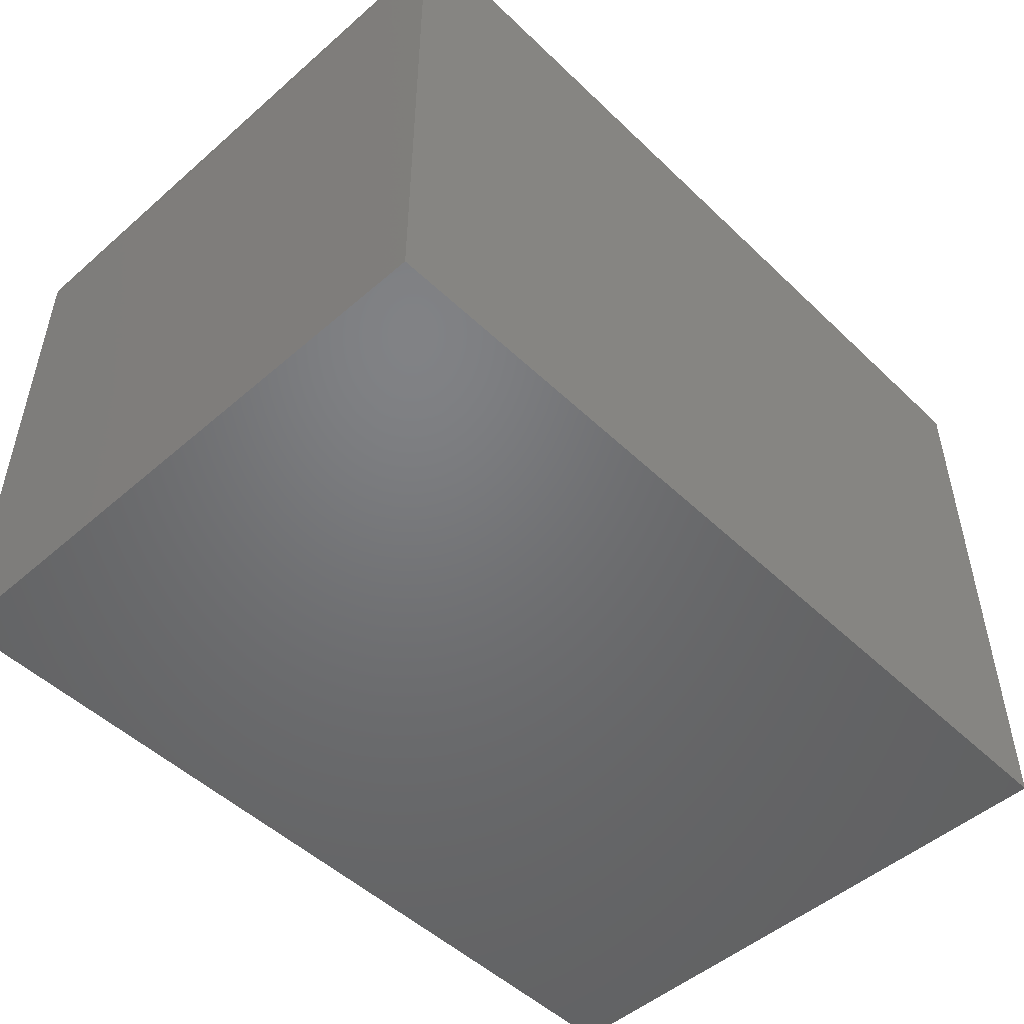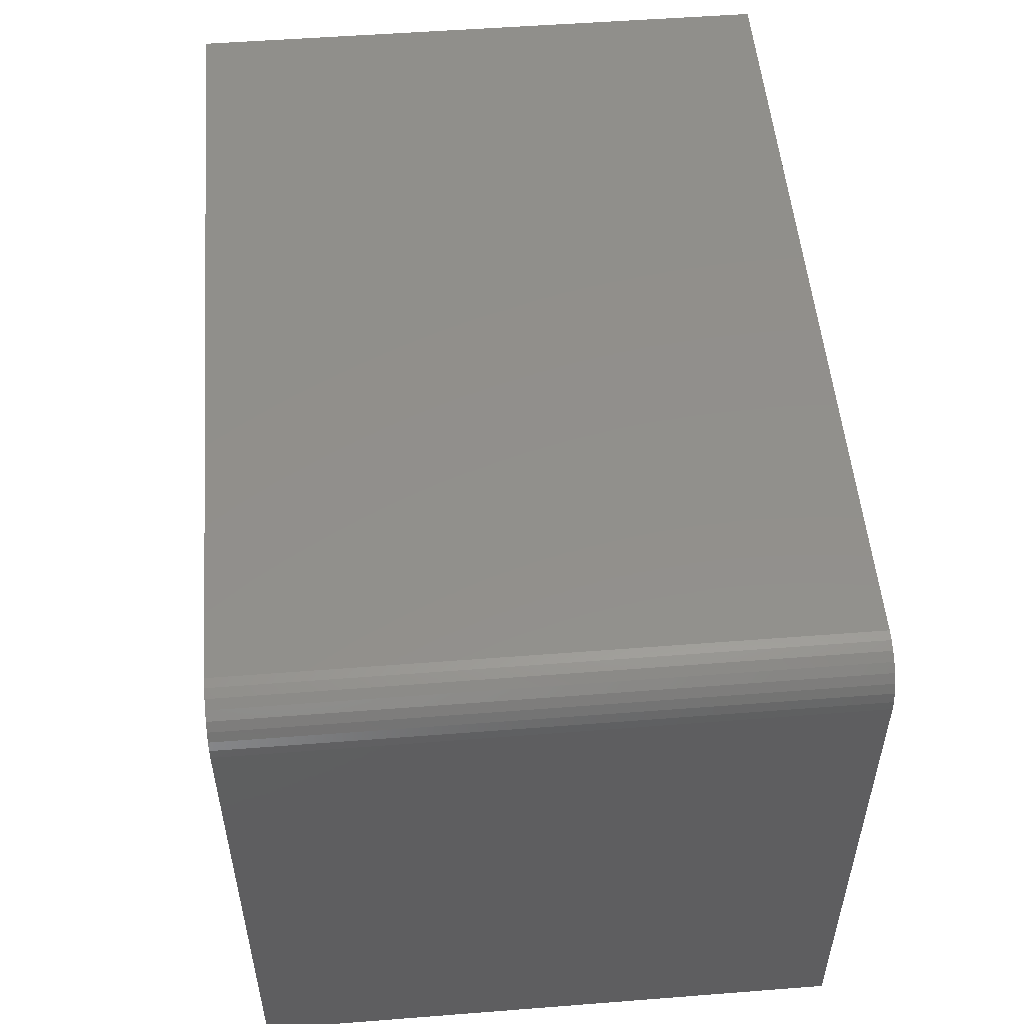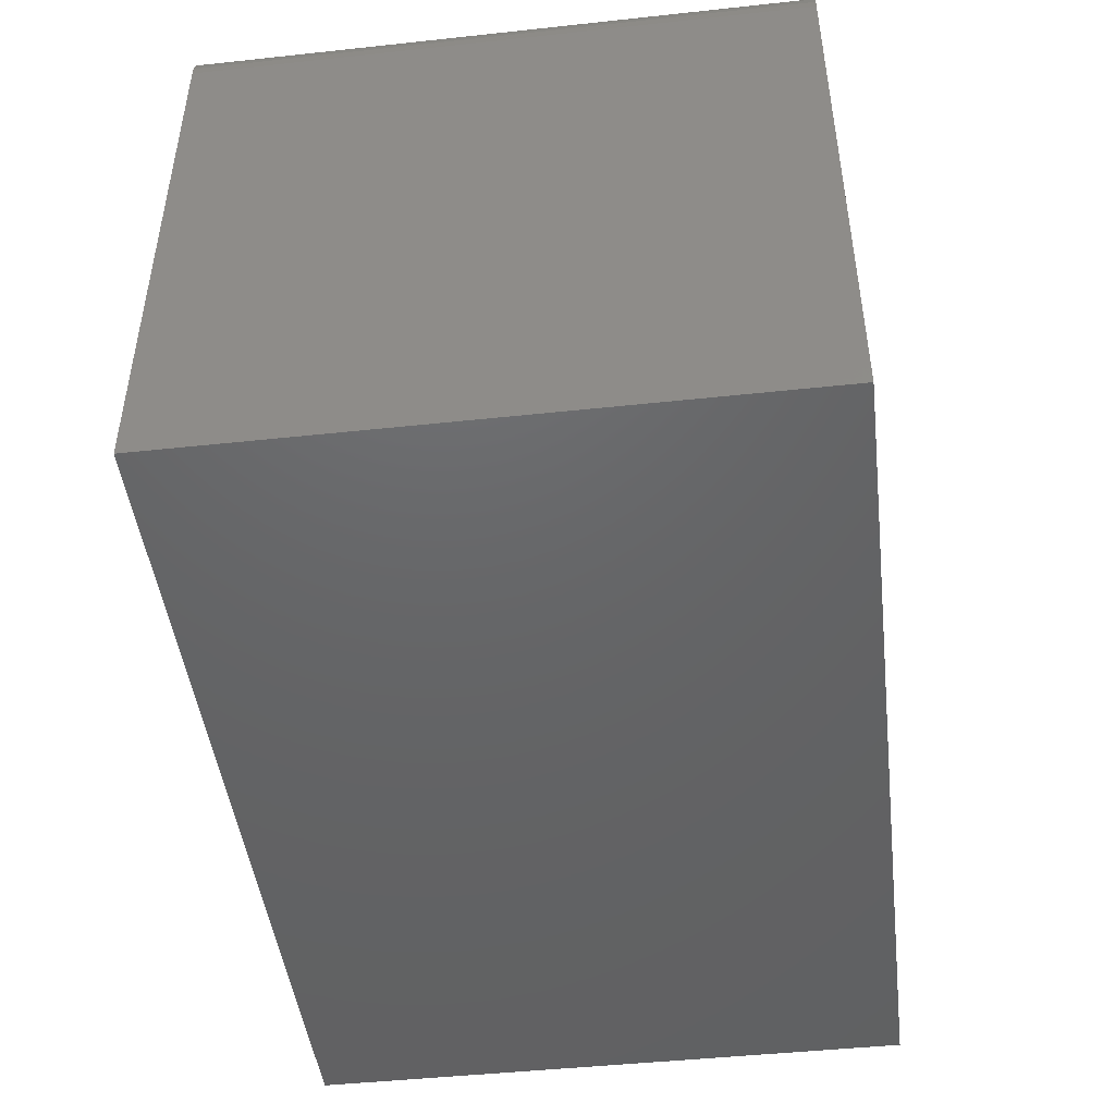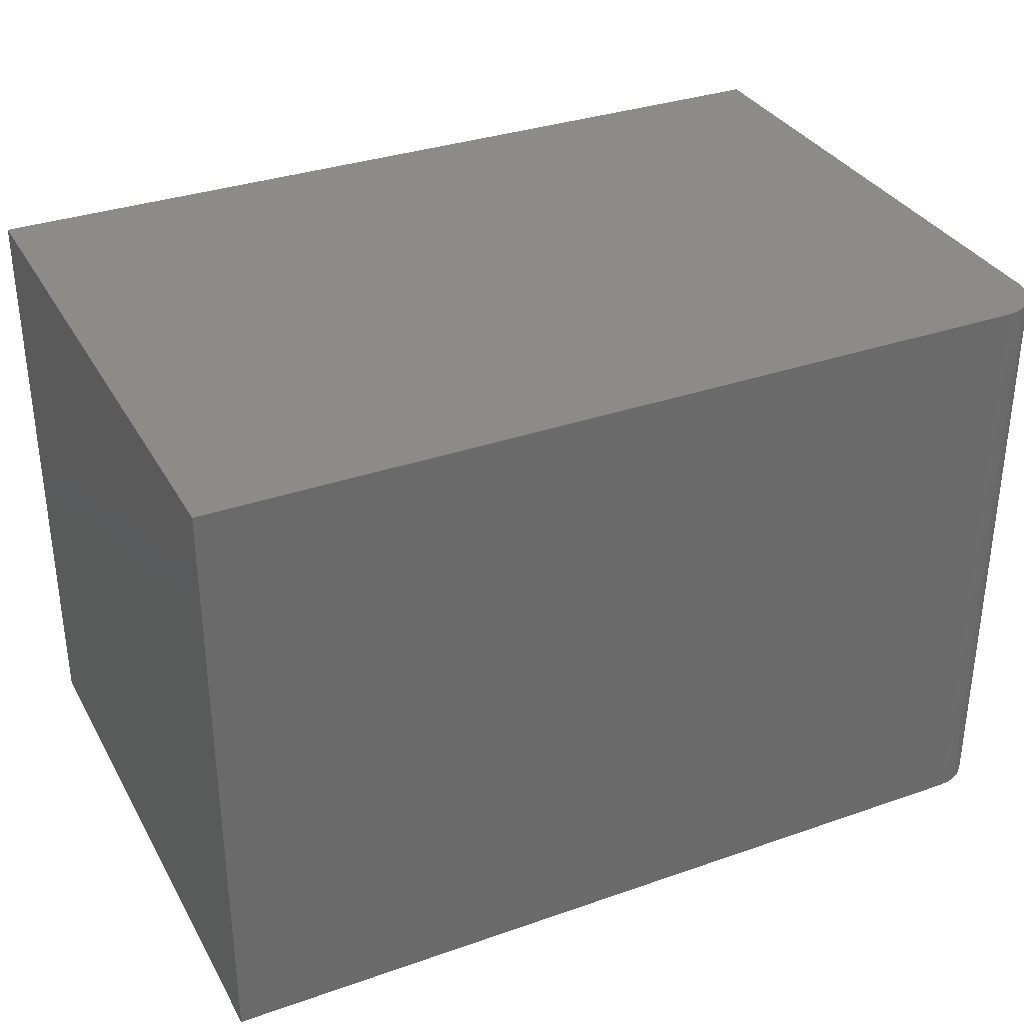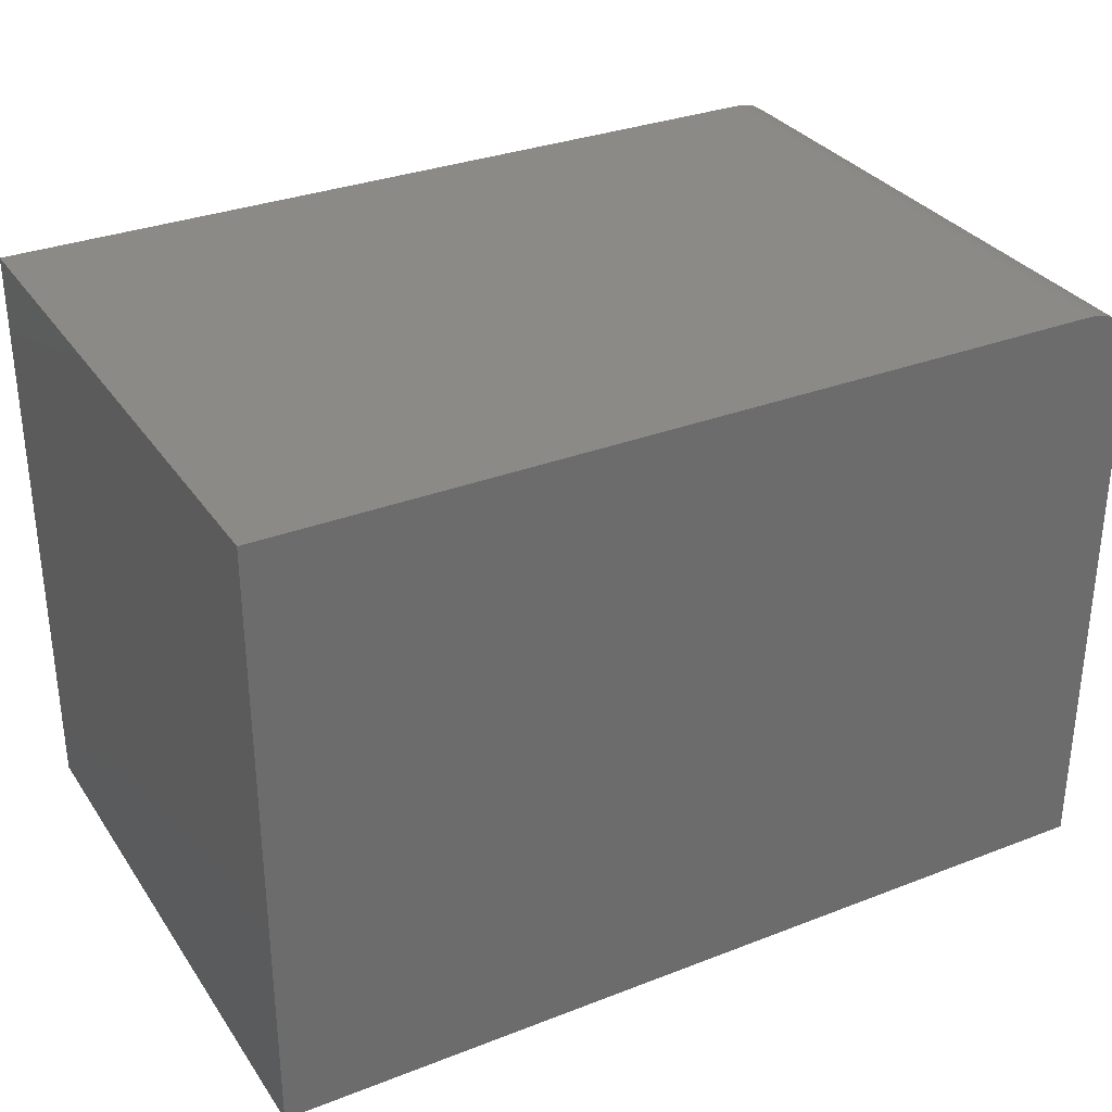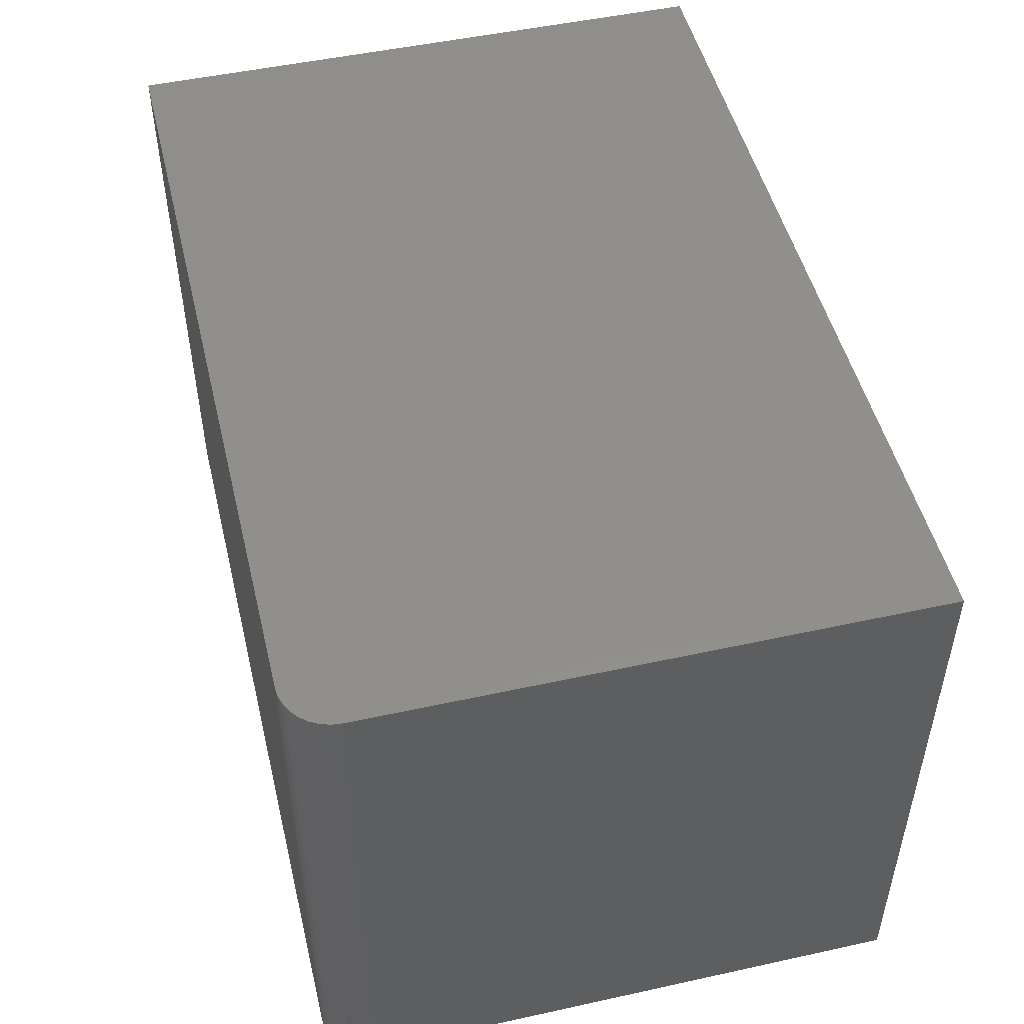
<metadata>
{"format":"stl","ext":"stl","renderer":"f3d","projection":"perspective","resolution":1024,"background":"white","views":[{"elev":-49.9,"azim":133.7,"up":"+Z"},{"elev":52.3,"azim":85.2,"up":"+Z"},{"elev":-46.4,"azim":97.0,"up":"+Z"},{"elev":33.4,"azim":-25.5,"up":"+Y"},{"elev":31.8,"azim":-28.6,"up":"+Z"},{"elev":49.6,"azim":76.4,"up":"+Y"}]}
</metadata>
<code>
# stl→obj: 24 verts, 44 faces
v 0.2451 -0.1875 0.1954
v 0.257 -0.1875 0.193
v 0.2512 -0.1875 0.1948
v -0.2763 -0.1875 0.1954
v -0.2763 -0.1875 -0.1836
v 0.2763 -0.1875 -0.1836
v 0.2763 -0.1875 0.1641
v 0.2757 -0.1875 0.1702
v 0.2739 -0.1875 0.1761
v 0.271 -0.1875 0.1815
v 0.2672 -0.1875 0.1862
v 0.2624 -0.1875 0.1901
v 0.2512 0.1875 0.1948
v 0.257 0.1875 0.193
v 0.2451 0.1875 0.1954
v -0.2763 0.1875 0.1954
v 0.2624 0.1875 0.1901
v 0.2672 0.1875 0.1862
v 0.271 0.1875 0.1815
v 0.2739 0.1875 0.1761
v 0.2757 0.1875 0.1702
v 0.2763 0.1875 0.1641
v 0.2763 0.1875 -0.1836
v -0.2763 0.1875 -0.1836
f 1 2 3
f 4 5 6
f 4 6 7
f 4 7 8
f 4 8 9
f 4 9 10
f 4 10 11
f 4 11 12
f 4 12 2
f 4 2 1
f 13 14 15
f 16 15 14
f 16 14 17
f 16 17 18
f 16 18 19
f 16 19 20
f 16 20 21
f 16 21 22
f 16 22 23
f 16 23 24
f 1 15 4
f 4 15 16
f 6 23 7
f 7 23 22
f 15 1 13
f 13 1 3
f 13 3 14
f 14 3 2
f 14 2 17
f 17 2 12
f 17 12 18
f 18 12 11
f 18 11 19
f 19 11 10
f 19 10 20
f 20 10 9
f 20 9 21
f 21 9 8
f 21 8 22
f 22 8 7
f 4 16 5
f 5 16 24
f 5 24 6
f 6 24 23

</code>
